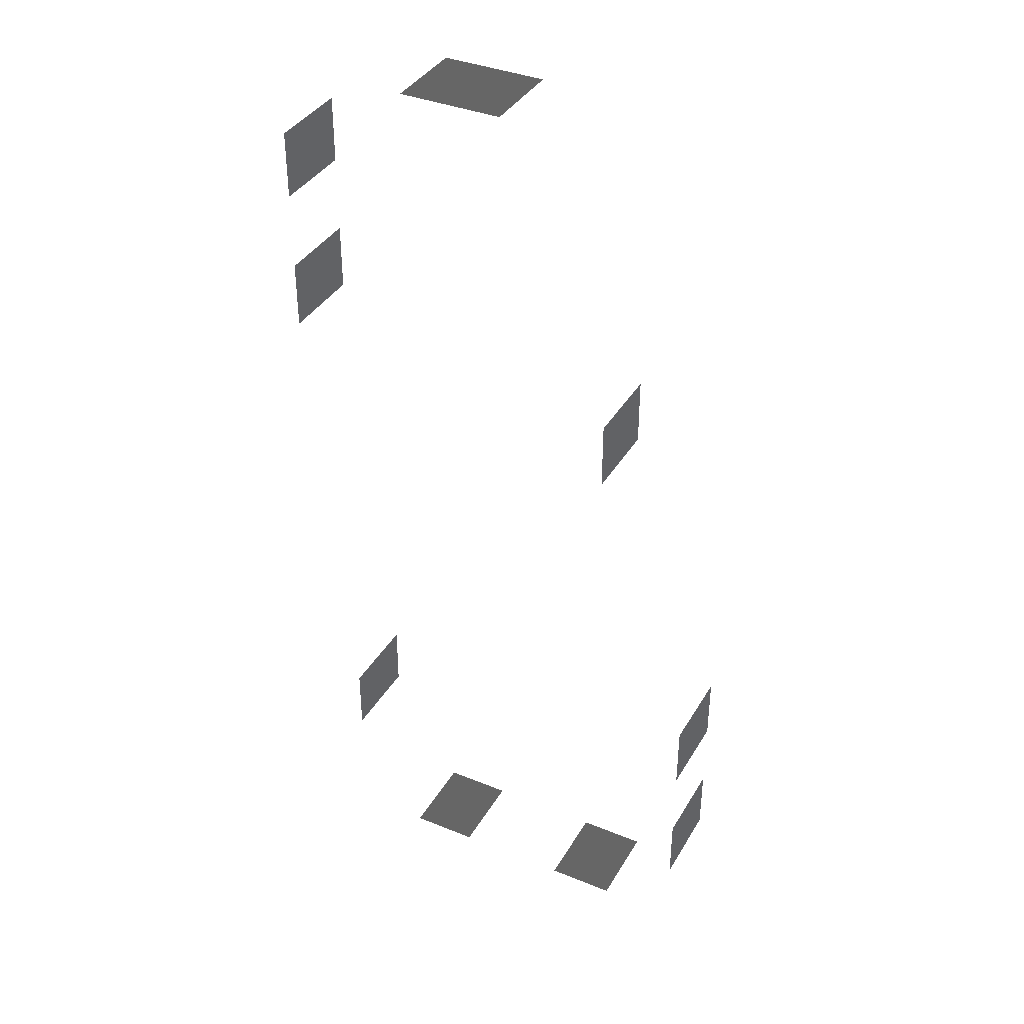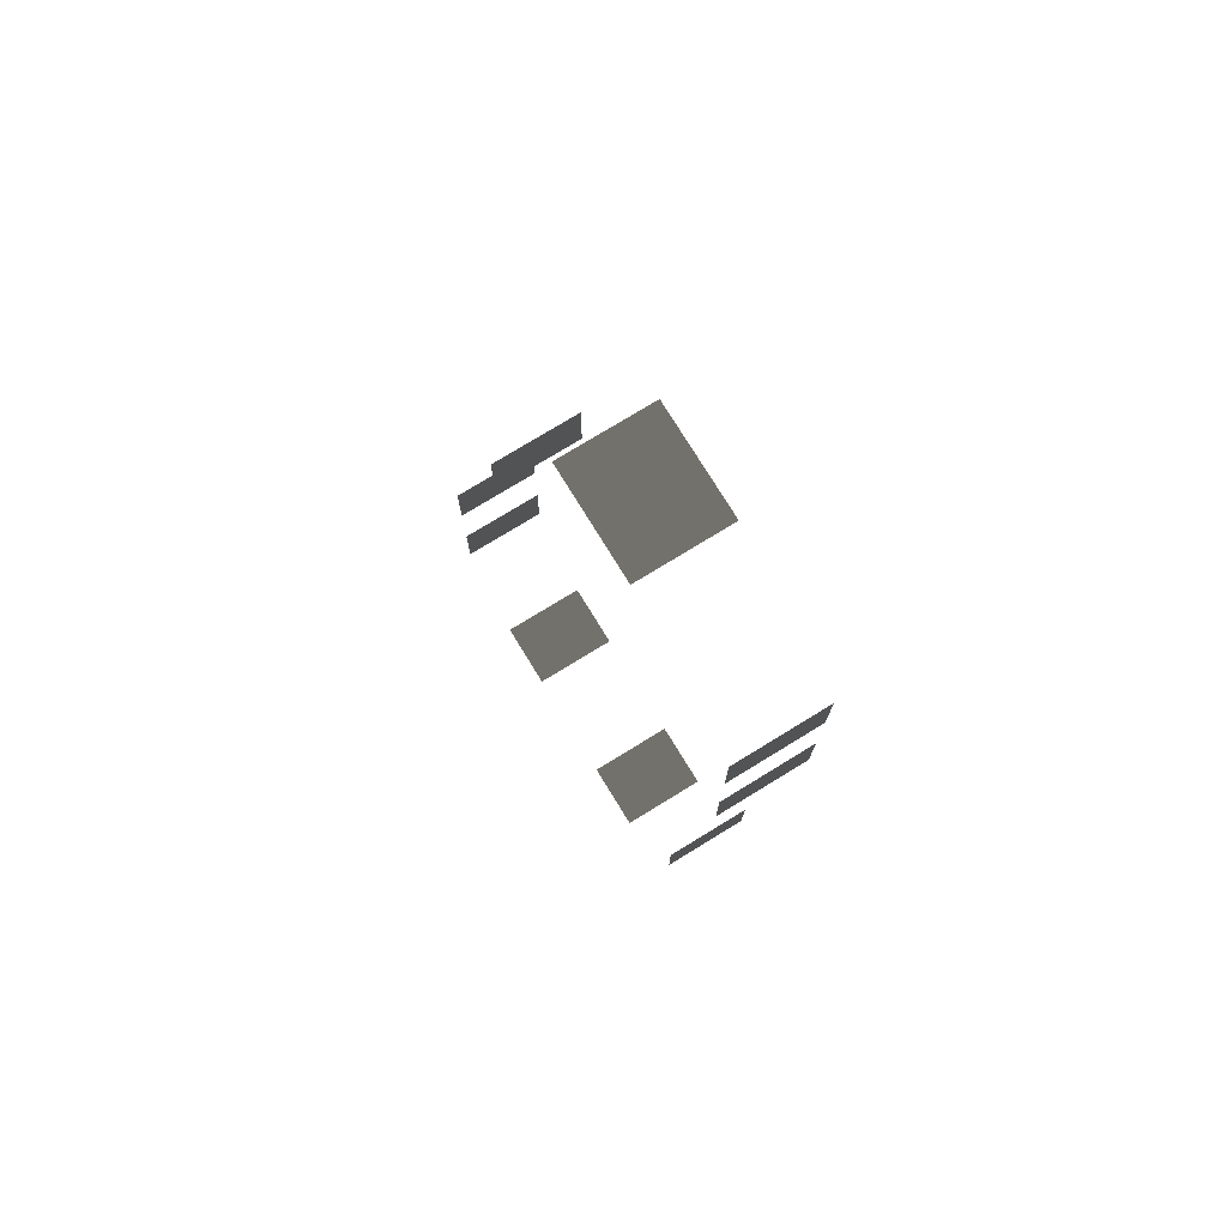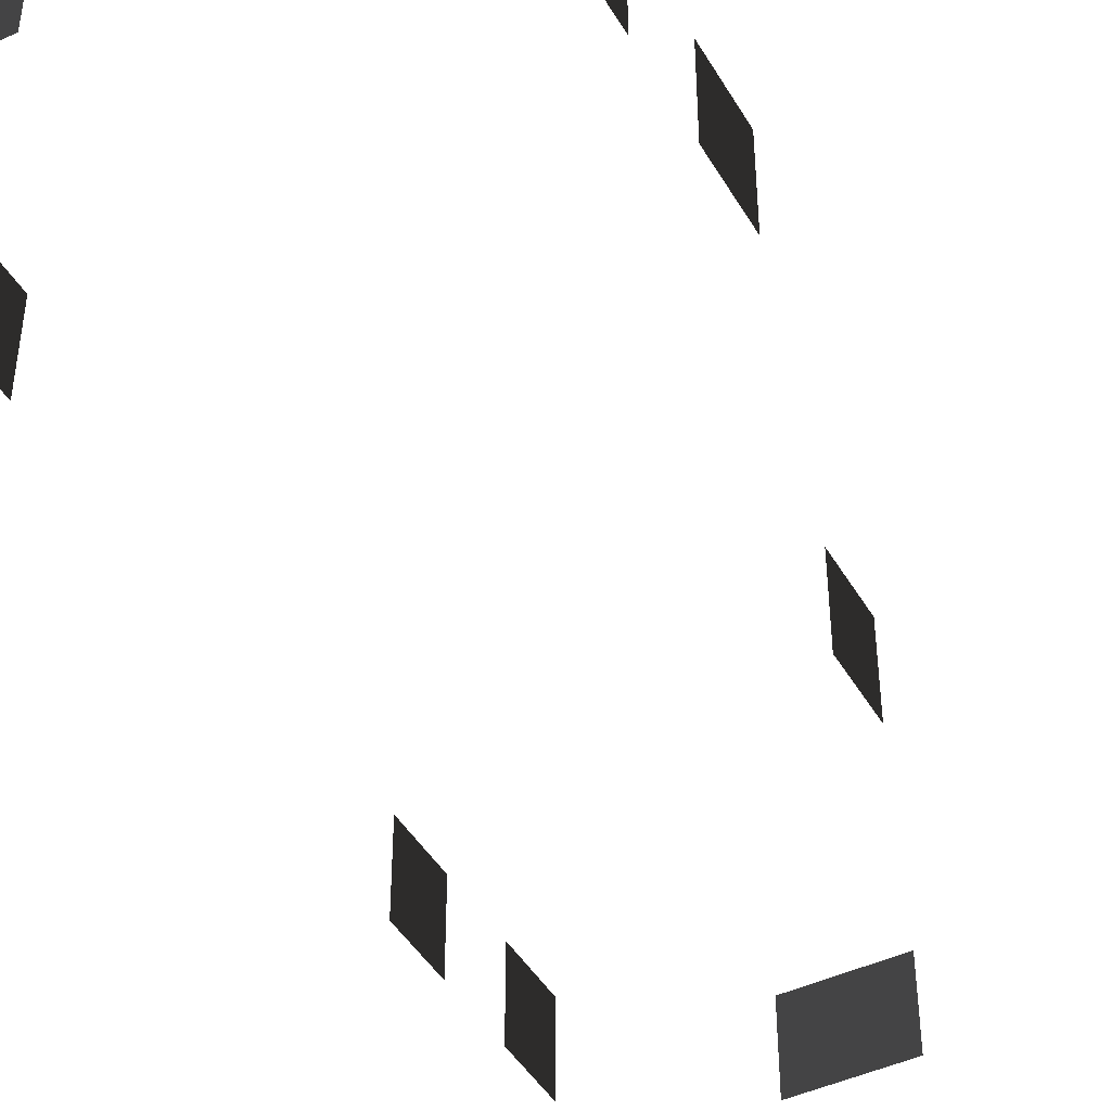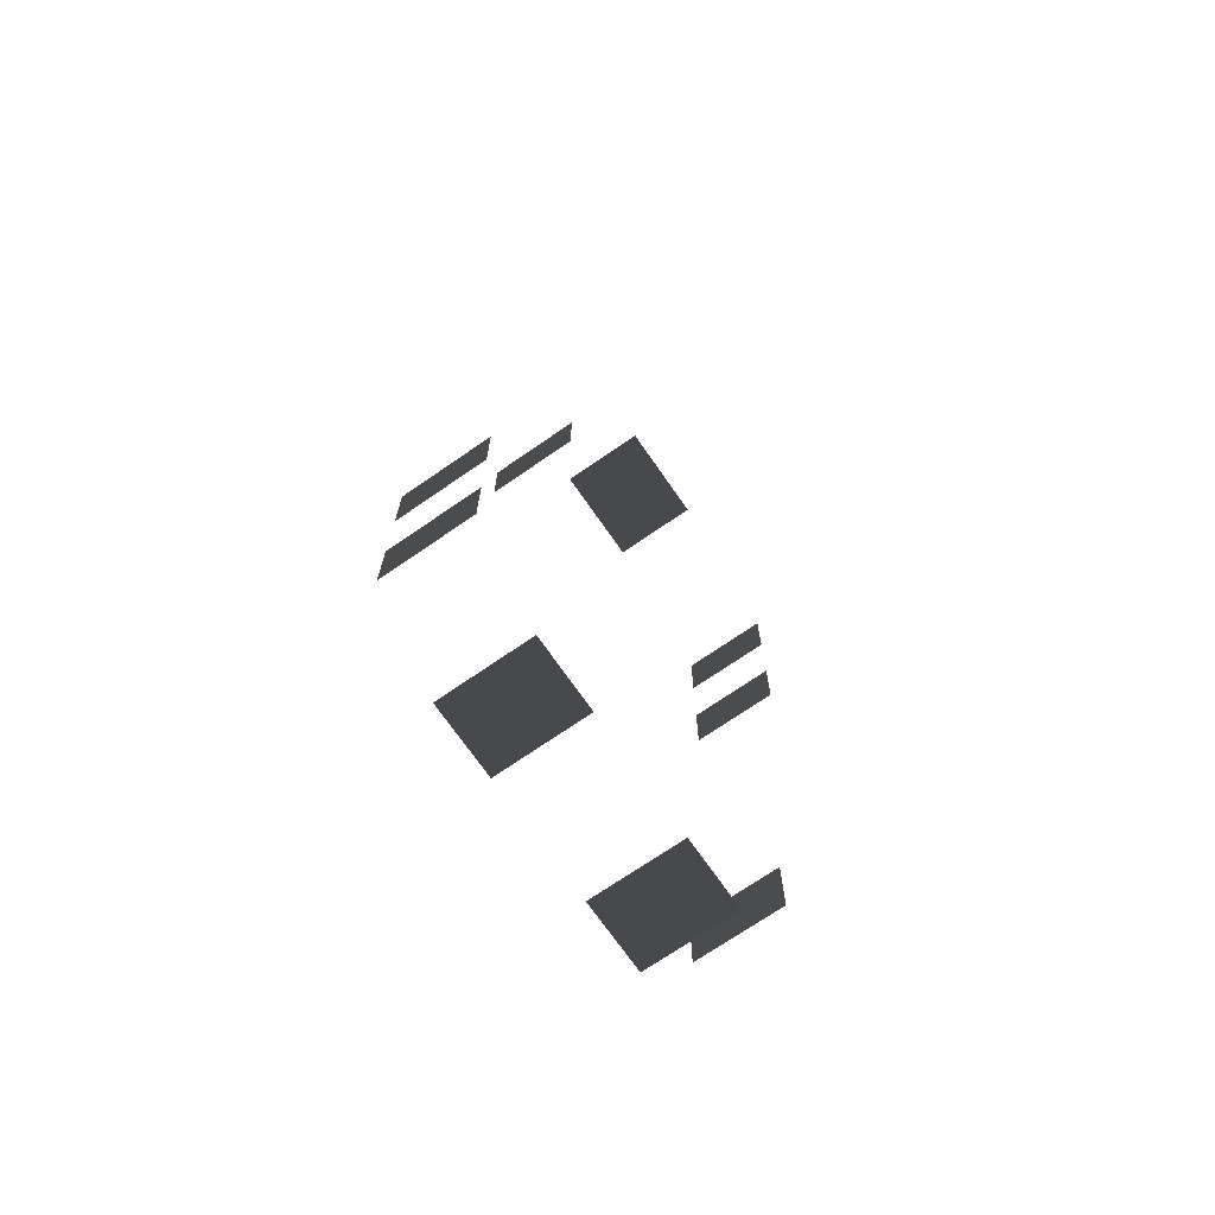
<metadata>
{"format":"obj","ext":"obj","renderer":"f3d","projection":"perspective","resolution":1024,"background":"white","views":[{"elev":37.9,"azim":27.4,"up":"+Y"},{"elev":75.8,"azim":-121.5,"up":"+Y"},{"elev":-44.8,"azim":28.6,"up":"+Z"},{"elev":-71.0,"azim":124.7,"up":"+Y"}]}
</metadata>
<code>
v -0.957 2.254 -0.001043
v -0.957 2.254 -1.482
v -0.957 1.088 -1.482
v -0.957 1.088 -0.001043
v -6.871 5.079 -0.001043
v -6.871 5.079 -1.482
v -6.871 6.246 -1.482
v -6.871 6.246 -0.001043
v -6.871 2.575 -0.001043
v -6.871 2.575 -1.482
v -6.871 3.741 -1.482
v -6.871 3.741 -0.001043
v -3.463 7.447 -0.001043
v -3.463 7.447 -1.482
v -2.88 7.447 -1.482
v -2.88 7.447 -0.001043
v -4.046 7.447 -0.001043
v -4.046 7.447 -1.482
v -4.629 7.447 -0.001043
v -4.629 7.447 -1.482
v -4.046 7.447 -1.482
v -4.046 7.447 -0.001043
v 0.7753 -4.041 -0.001043
v 0.7753 -4.041 -1.482
v 0.7753 -5.207 -1.482
v 0.7753 -5.207 -0.001043
v 0.7753 -6.505 -0.001043
v 0.7753 -6.505 -1.482
v 0.7753 -7.671 -1.482
v 0.7753 -7.671 -0.001043
v -0.5312 -8.963 -0.001043
v -0.5312 -8.963 -1.482
v -1.697 -8.963 -1.482
v -1.697 -8.963 -0.001043
v -3.656 -8.963 -0.001043
v -3.656 -8.963 -1.482
v -4.823 -8.963 -1.482
v -4.823 -8.963 -0.001043
v -6.101 -6.718 -0.001043
v -6.101 -6.718 -1.482
v -6.101 -5.552 -1.482
v -6.101 -5.552 -0.001043
g Building_small_t1.030_37575_104
f 1 3 2
f 1 4 3
f 5 7 6
f 5 8 7
f 9 11 10
f 9 12 11
f 13 15 14
f 13 16 15
f 17 13 14
f 17 14 18
f 19 21 20
f 19 22 21
f 23 25 24
f 23 26 25
f 27 29 28
f 27 30 29
f 31 33 32
f 31 34 33
f 35 37 36
f 35 38 37
f 39 41 40
f 39 42 41

</code>
